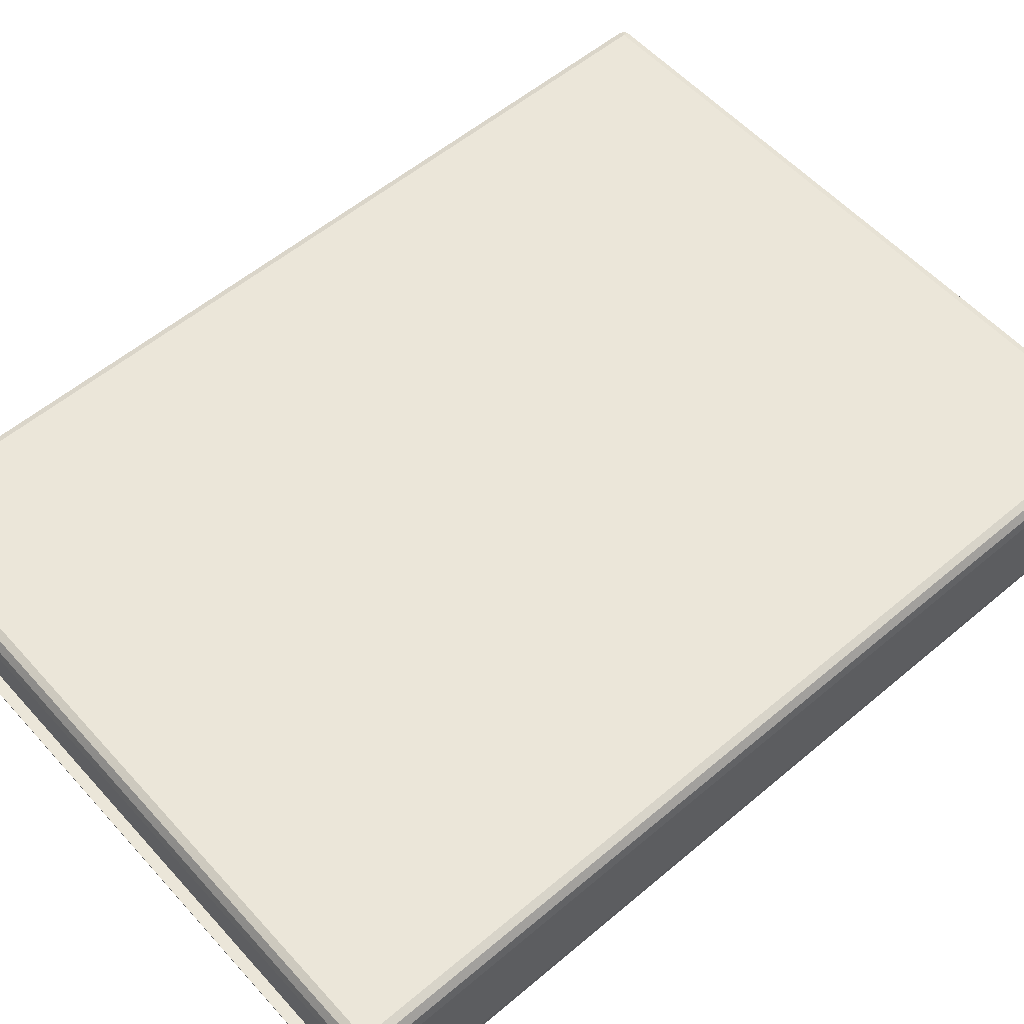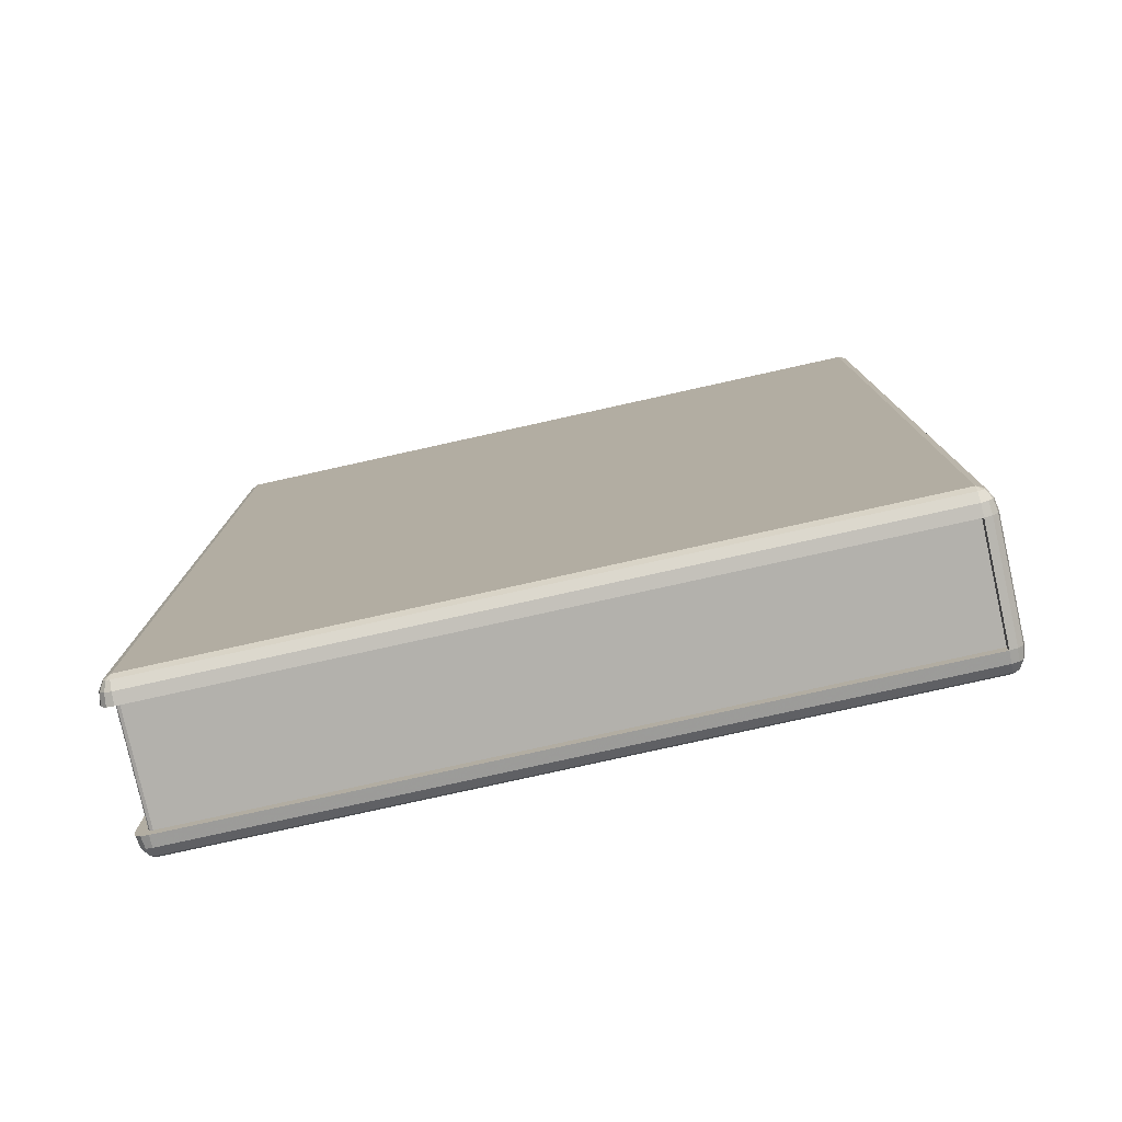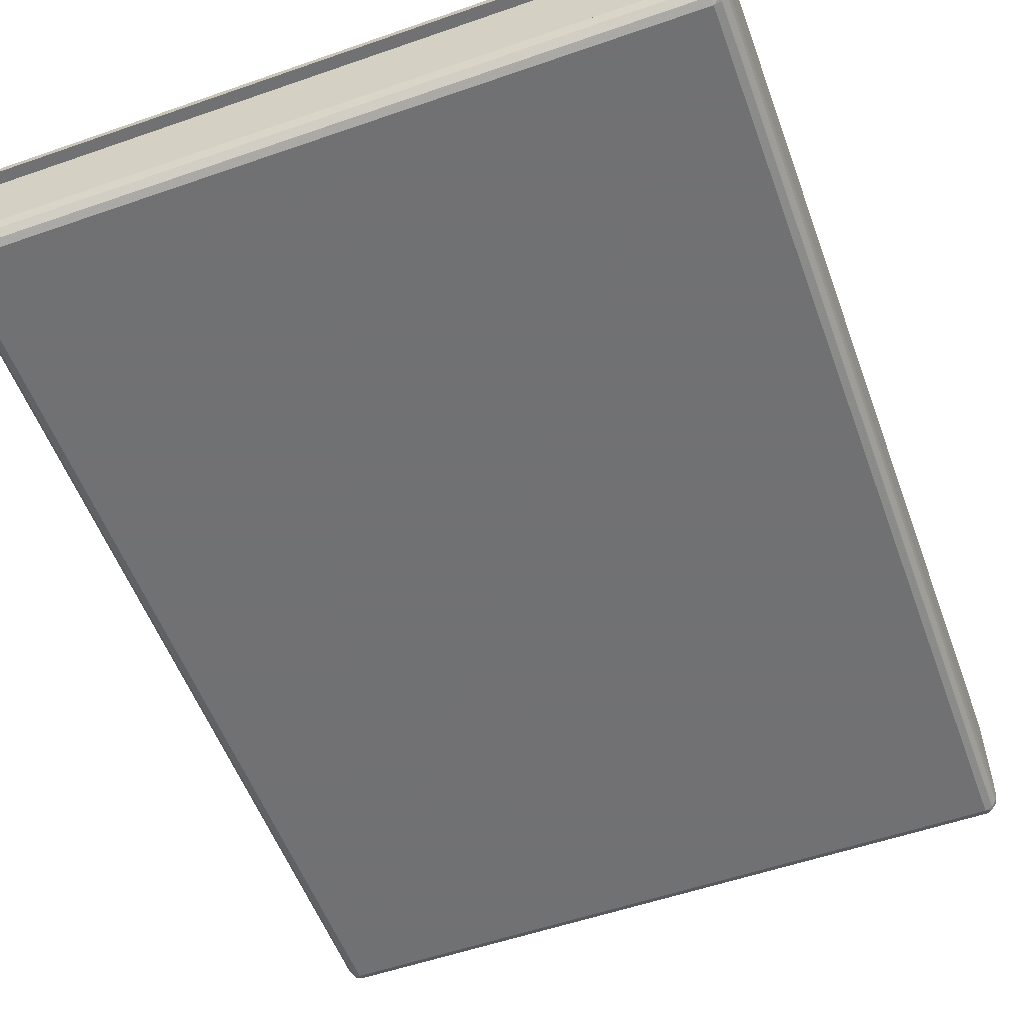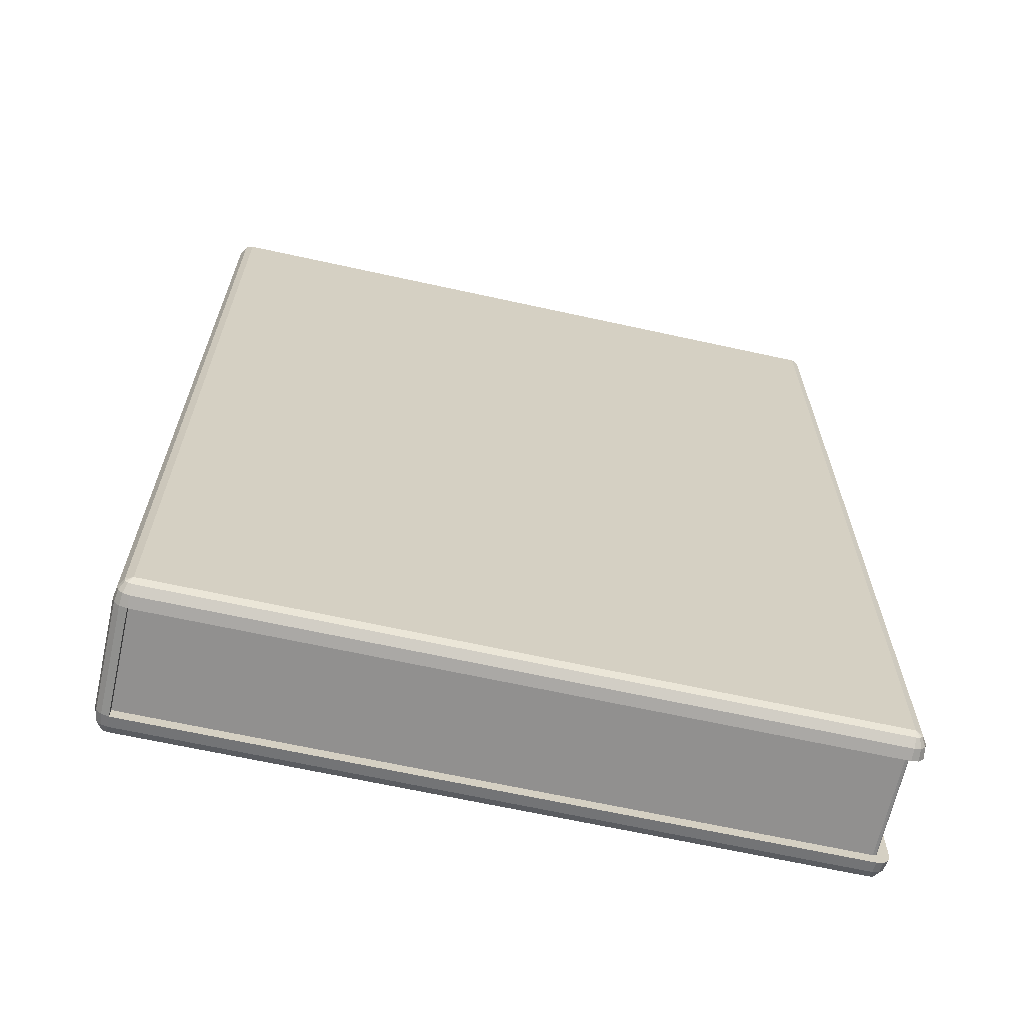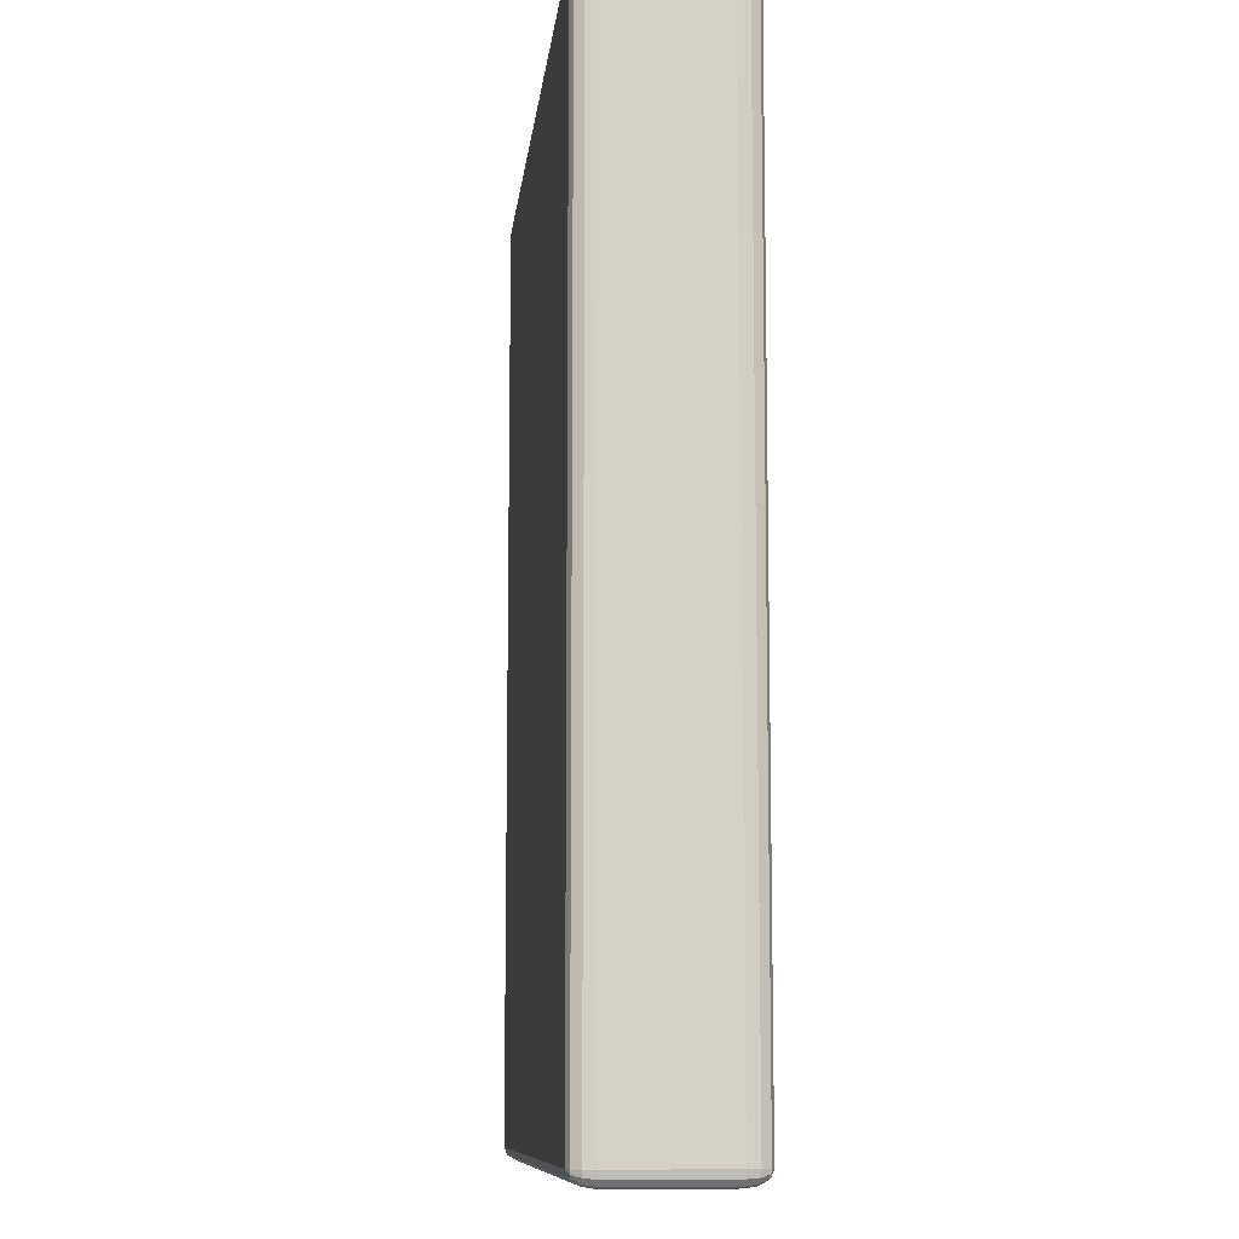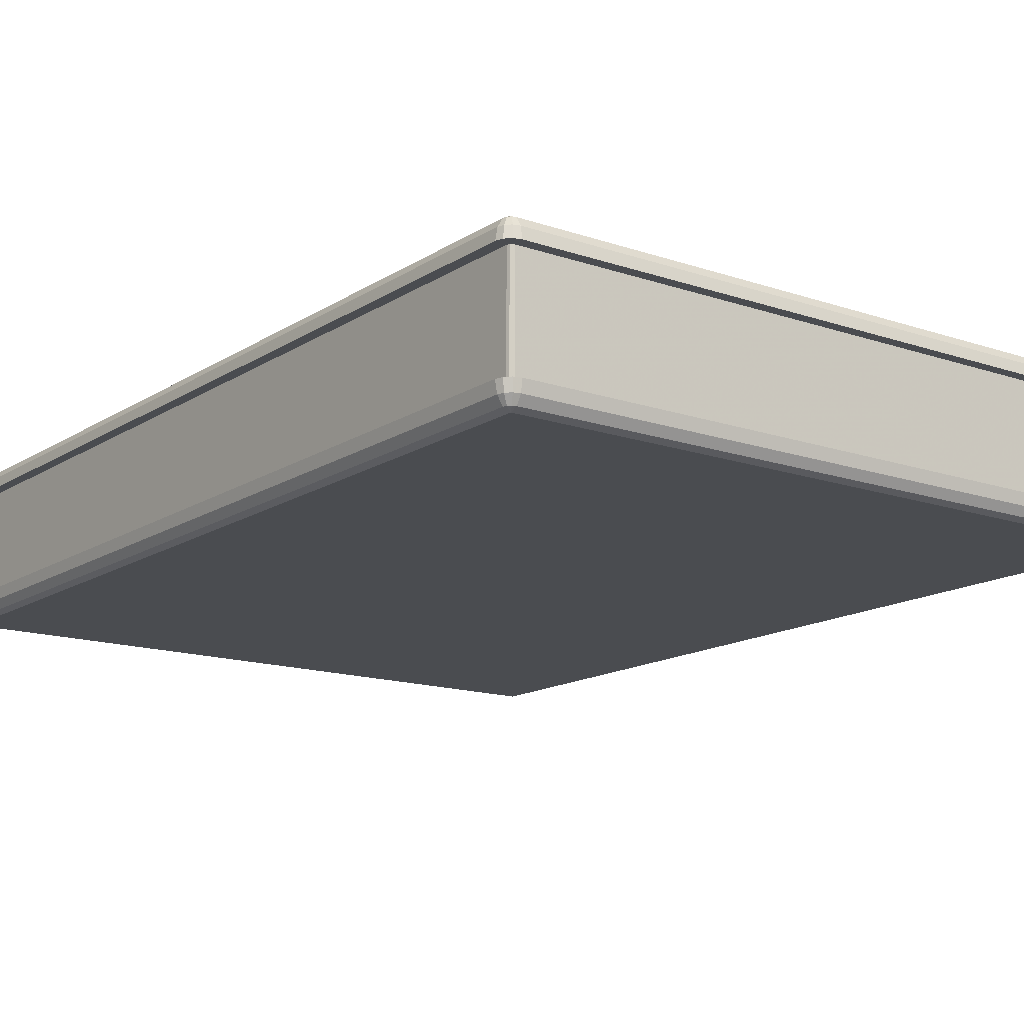
<metadata>
{"format":"obj","ext":"obj","renderer":"f3d","projection":"perspective","resolution":1024,"background":"white","views":[{"elev":56.3,"azim":-131.4,"up":"+Y"},{"elev":-79.0,"azim":-167.5,"up":"+Z"},{"elev":-55.3,"azim":-159.9,"up":"+Y"},{"elev":-65.7,"azim":-12.5,"up":"+Z"},{"elev":-10.0,"azim":-96.1,"up":"+Z"},{"elev":-14.7,"azim":143.5,"up":"+Y"}]}
</metadata>
<code>
v -7.2 6.668 -9.7
v 7.2 6.668 -9.7
v 7.2 6.668 9.7
v -7.2 6.668 9.7
v -7.2 6.732 -9.85
v 7.2 6.732 -9.85
v 7.275 6.732 -9.83
v 7.33 6.732 -9.775
v 7.35 6.732 -9.7
v 7.35 6.732 9.7
v 7.33 6.732 9.775
v 7.275 6.732 9.83
v 7.2 6.732 9.85
v -7.2 6.732 9.85
v -7.275 6.732 9.83
v -7.33 6.732 9.775
v -7.35 6.732 9.7
v -7.35 6.732 -9.7
v -7.33 6.732 -9.775
v -7.275 6.732 -9.83
v -7.2 6.908 -9.96
v 7.2 6.908 -9.96
v 7.33 6.908 -9.925
v 7.425 6.908 -9.83
v 7.46 6.908 -9.7
v 7.46 6.908 9.7
v 7.425 6.908 9.83
v 7.33 6.908 9.925
v 7.2 6.908 9.96
v -7.2 6.908 9.96
v -7.33 6.908 9.925
v -7.425 6.908 9.83
v -7.46 6.908 9.7
v -7.46 6.908 -9.7
v -7.425 6.908 -9.83
v -7.33 6.908 -9.925
v -7.2 7.148 -10
v 7.2 7.148 -10
v 7.35 7.148 -9.96
v 7.46 7.148 -9.85
v 7.5 7.148 -9.7
v 7.5 7.148 9.7
v 7.46 7.148 9.85
v 7.35 7.148 9.96
v 7.2 7.148 10
v -7.2 7.148 10
v -7.35 7.148 9.96
v -7.46 7.148 9.85
v -7.5 7.148 9.7
v -7.5 7.148 -9.7
v -7.46 7.148 -9.85
v -7.35 7.148 -9.96
v -7.2 9.388 -10
v 7.2 9.388 -10
v 7.35 9.388 -9.96
v 7.46 9.388 -9.85
v 7.5 9.388 -9.7
v 7.5 9.388 9.7
v 7.46 9.388 9.85
v 7.35 9.388 9.96
v 7.2 9.388 10
v -7.2 9.388 10
v -7.35 9.388 9.96
v -7.46 9.388 9.85
v -7.5 9.388 9.7
v -7.5 9.388 -9.7
v -7.46 9.388 -9.85
v -7.35 9.388 -9.96
v -7.2 9.628 -9.96
v 7.2 9.628 -9.96
v 7.33 9.628 -9.925
v 7.425 9.628 -9.83
v 7.46 9.628 -9.7
v 7.46 9.628 9.7
v 7.425 9.628 9.83
v 7.33 9.628 9.925
v 7.2 9.628 9.96
v -7.2 9.628 9.96
v -7.33 9.628 9.925
v -7.425 9.628 9.83
v -7.46 9.628 9.7
v -7.46 9.628 -9.7
v -7.425 9.628 -9.83
v -7.33 9.628 -9.925
v -7.2 9.804 -9.85
v 7.2 9.804 -9.85
v 7.275 9.804 -9.83
v 7.33 9.804 -9.775
v 7.35 9.804 -9.7
v 7.35 9.804 9.7
v 7.33 9.804 9.775
v 7.275 9.804 9.83
v 7.2 9.804 9.85
v -7.2 9.804 9.85
v -7.275 9.804 9.83
v -7.33 9.804 9.775
v -7.35 9.804 9.7
v -7.35 9.804 -9.7
v -7.33 9.804 -9.775
v -7.275 9.804 -9.83
v -7.2 9.868 -9.7
v 7.2 9.868 -9.7
v 7.2 9.868 9.7
v -7.2 9.868 9.7
v -7.2 7.148 -9.76
v 7.168 7.148 -9.76
v 7.226 7.148 -9.745
v 7.245 7.148 -9.726
v 7.26 7.148 -9.668
v 7.26 7.148 9.668
v 7.245 7.148 9.726
v 7.226 7.148 9.745
v 7.168 7.148 9.76
v -7.2 7.148 9.76
v -7.2 9.388 -9.76
v 7.168 9.388 -9.76
v 7.226 9.388 -9.745
v 7.245 9.388 -9.726
v 7.26 9.388 -9.668
v 7.26 9.388 9.668
v 7.245 9.388 9.726
v 7.226 9.388 9.745
v 7.168 9.388 9.76
v -7.2 9.388 9.76
o Cube.1
f 1 5 6 2
f 5 21 22 6
f 21 37 38 22
f 53 69 70 54
f 69 85 86 70
f 85 101 102 86
f 2 6 7
f 6 22 23 7
f 22 38 39 23
f 54 70 71 55
f 70 86 87 71
f 86 102 87
f 2 7 8
f 7 23 24 8
f 23 39 40 24
f 55 71 72 56
f 71 87 88 72
f 87 102 88
f 2 8 9
f 8 24 25 9
f 24 40 41 25
f 56 72 73 57
f 72 88 89 73
f 88 102 89
f 2 9 10 3
f 9 25 26 10
f 25 41 42 26
f 57 73 74 58
f 73 89 90 74
f 89 102 103 90
f 3 10 11
f 10 26 27 11
f 26 42 43 27
f 58 74 75 59
f 74 90 91 75
f 90 103 91
f 3 11 12
f 11 27 28 12
f 27 43 44 28
f 59 75 76 60
f 75 91 92 76
f 91 103 92
f 3 12 13
f 12 28 29 13
f 28 44 45 29
f 60 76 77 61
f 76 92 93 77
f 92 103 93
f 3 13 14 4
f 13 29 30 14
f 29 45 46 30
f 61 77 78 62
f 77 93 94 78
f 93 103 104 94
f 4 14 15
f 14 30 31 15
f 30 46 47 31
f 46 62 63 47
f 62 78 79 63
f 78 94 95 79
f 94 104 95
f 4 15 16
f 15 31 32 16
f 31 47 48 32
f 47 63 64 48
f 63 79 80 64
f 79 95 96 80
f 95 104 96
f 4 16 17
f 16 32 33 17
f 32 48 49 33
f 48 64 65 49
f 64 80 81 65
f 80 96 97 81
f 96 104 97
f 4 17 18 1
f 17 33 34 18
f 33 49 50 34
f 49 65 66 50
f 65 81 82 66
f 81 97 98 82
f 97 104 101 98
f 1 18 19
f 18 34 35 19
f 34 50 51 35
f 50 66 67 51
f 66 82 83 67
f 82 98 99 83
f 98 101 99
f 1 19 20
f 19 35 36 20
f 35 51 52 36
f 51 67 68 52
f 67 83 84 68
f 83 99 100 84
f 99 101 100
f 1 20 5
f 20 36 21 5
f 36 52 37 21
f 52 68 53 37
f 68 84 69 53
f 84 100 85 69
f 100 101 85
f 101 104 103 102
f 1 2 3 4
f 105 37 53 115
f 115 53 54 116
f 106 38 37 105
f 116 54 55 117
f 107 39 38 106
f 117 55 56 118
f 108 40 39 107
f 118 56 57 119
f 109 41 40 108
f 119 57 58 120
f 110 42 41 109
f 120 58 59 121
f 111 43 42 110
f 121 59 60 122
f 112 44 43 111
f 122 60 61 123
f 113 45 44 112
f 123 61 62 124
f 124 62 46 114
f 114 46 45 113
f 105 115 116 106
f 106 116 117 107
f 107 117 118 108
f 108 118 119 109
f 109 119 120 110
f 110 120 121 111
f 111 121 122 112
f 112 122 123 113
f 113 123 124 114

</code>
